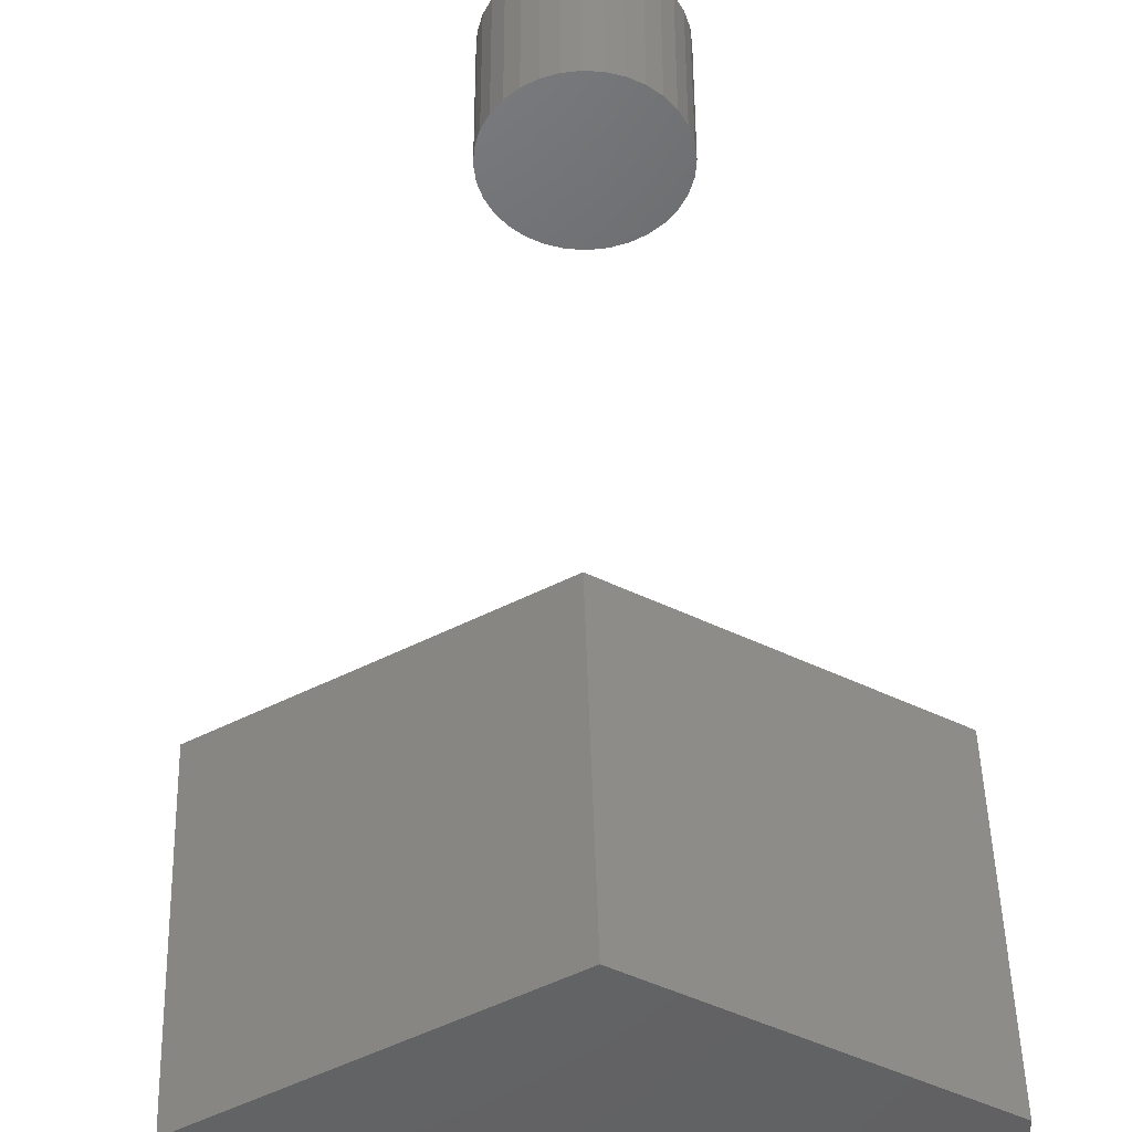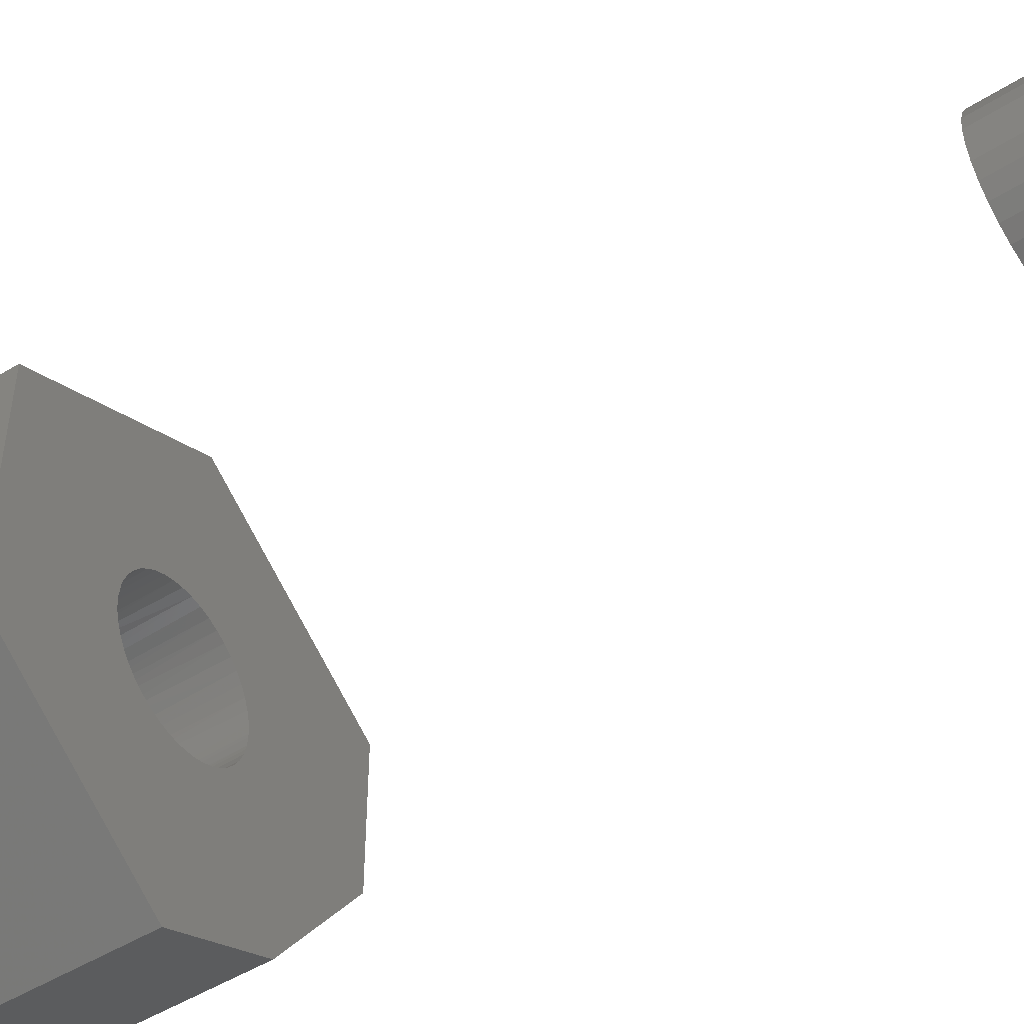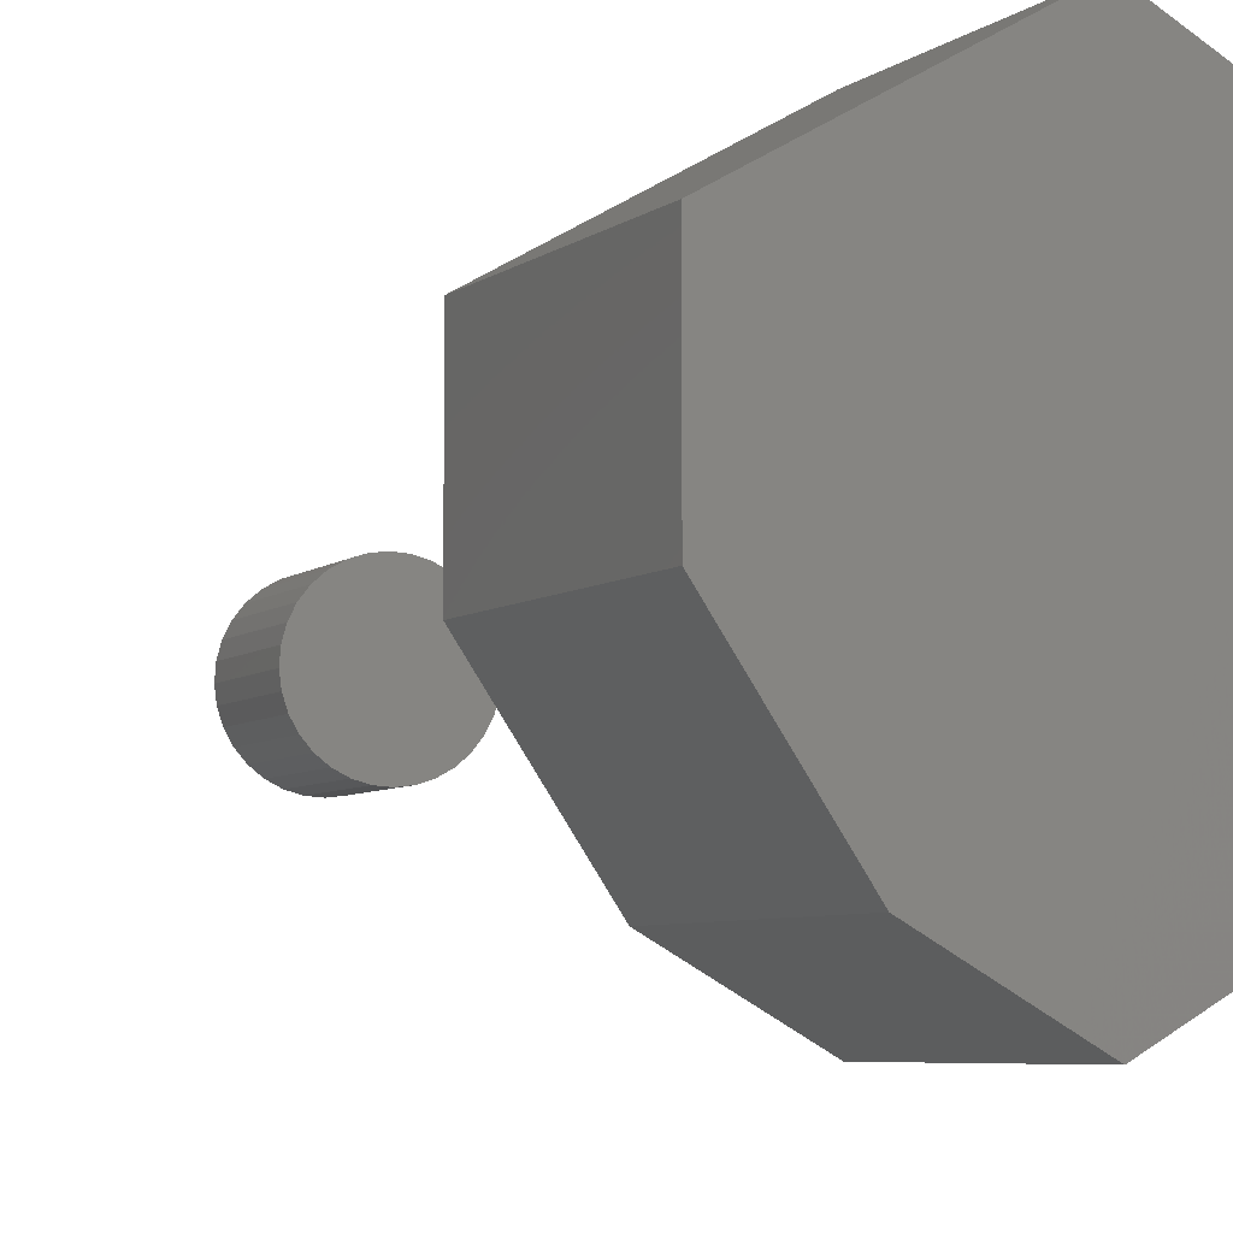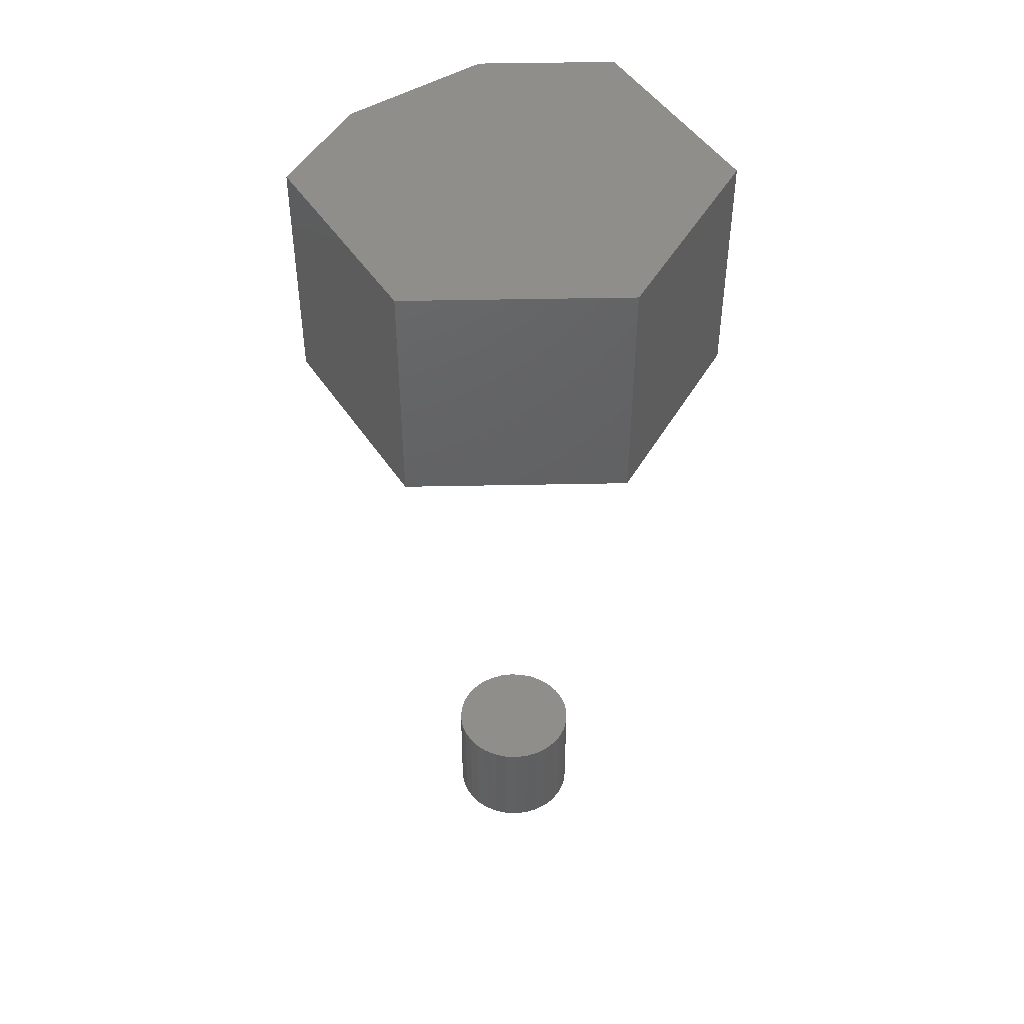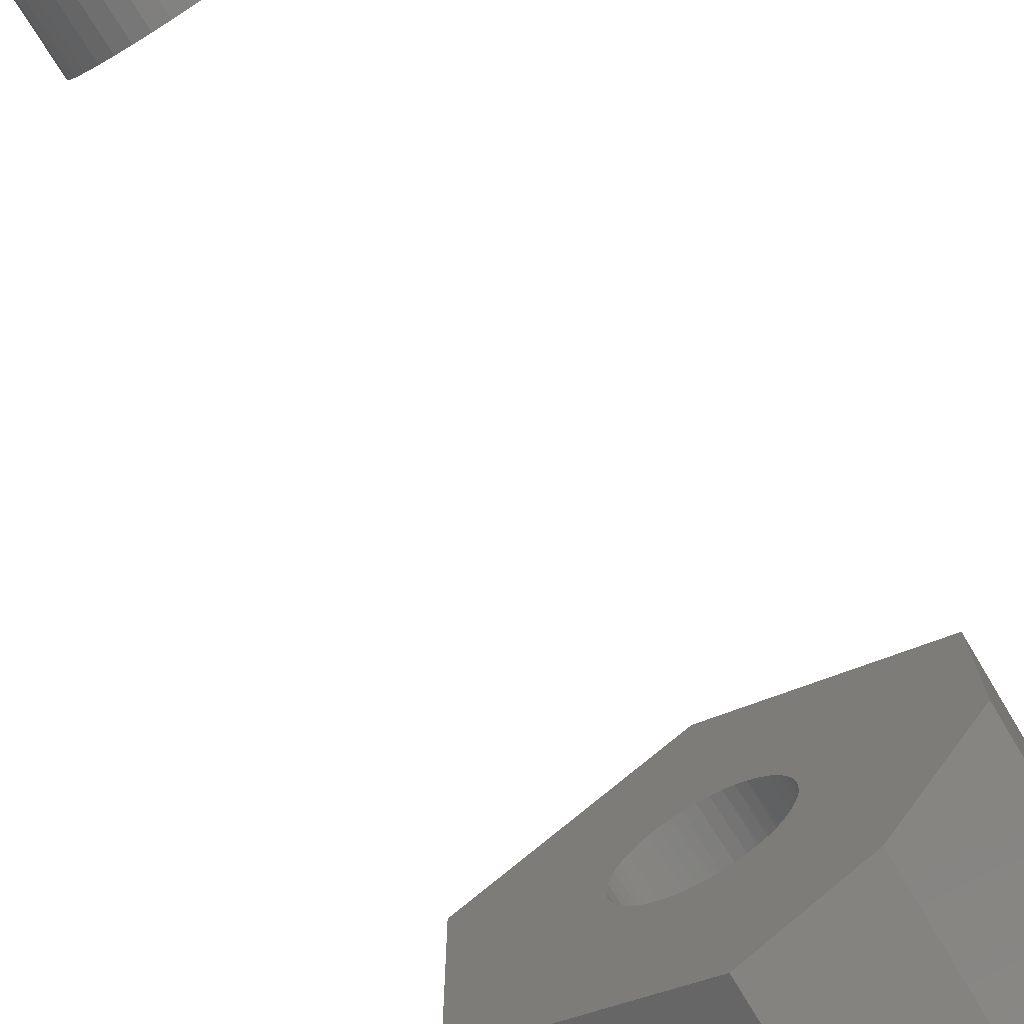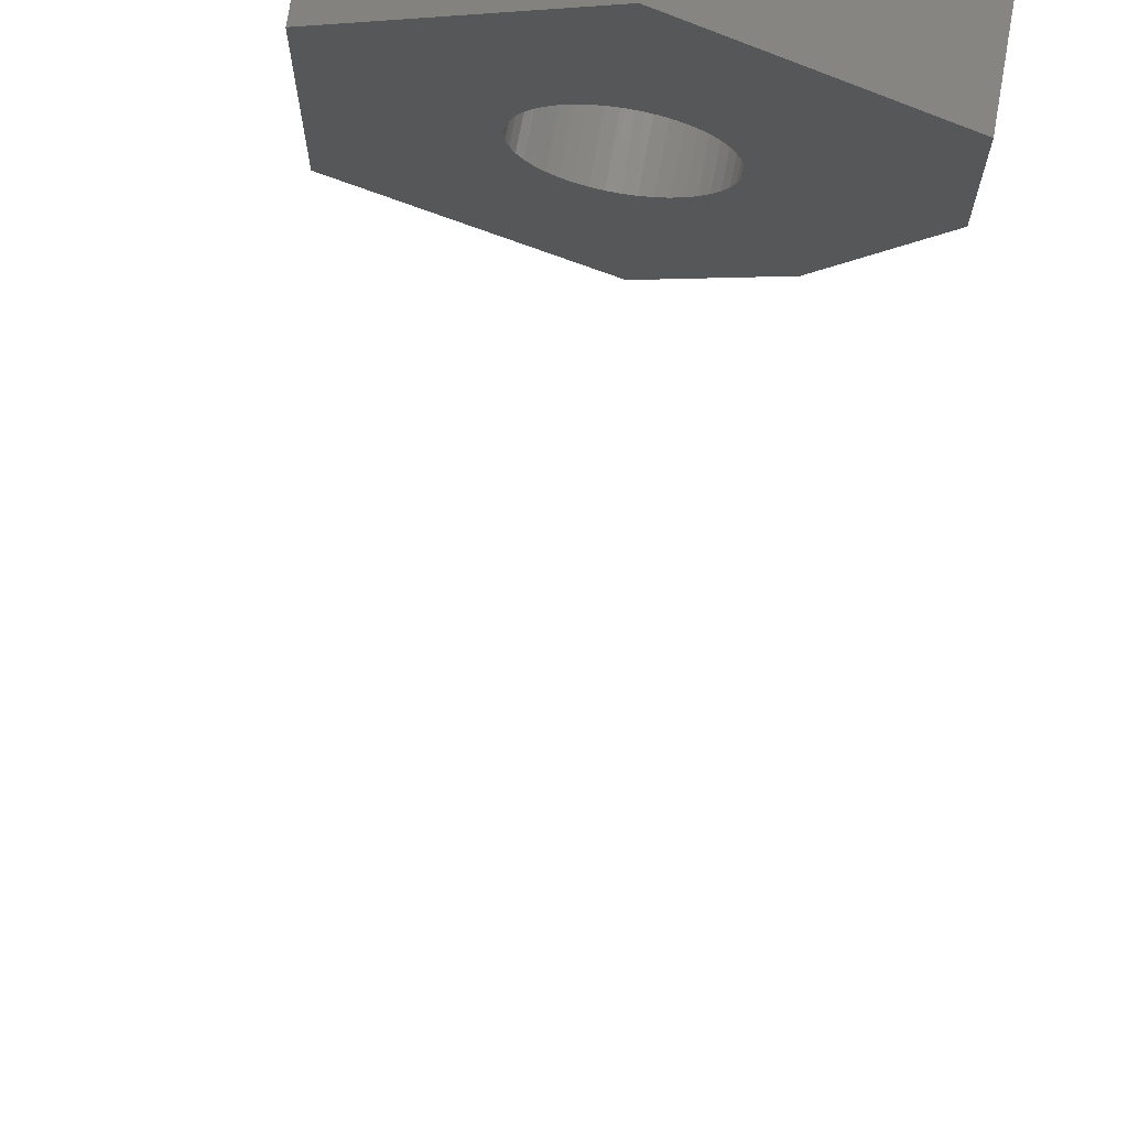
<metadata>
{"format":"stl","ext":"stl","renderer":"f3d","projection":"perspective","resolution":1024,"background":"white","views":[{"elev":43.0,"azim":-1.5,"up":"+Y"},{"elev":-51.1,"azim":123.2,"up":"+Y"},{"elev":-5.5,"azim":-24.5,"up":"+Y"},{"elev":46.4,"azim":88.7,"up":"+Z"},{"elev":-75.1,"azim":-149.3,"up":"+Y"},{"elev":75.5,"azim":-170.5,"up":"+Y"}]}
</metadata>
<code>
# stl→obj: 178 verts, 348 faces
v 0.06843 0.01943 0.04688
v 0.07065 0.02243 -0.07812
v 0.07228 0.01622 -0.07812
v 0.06604 0.02698 0.04688
v 0.06706 0.03179 -0.07812
v 0.06283 0.03425 0.04688
v 0.06219 0.04055 -0.07812
v 0.05723 0.04335 0.04688
v 0.05614 0.04854 -0.07812
v 0.05033 0.0515 0.04688
v 0.04902 0.0556 -0.07812
v 0.04238 0.05848 0.04688
v 0.04098 0.06158 -0.07812
v 0.0357 0.06294 0.04688
v 0.03217 0.06638 -0.07812
v 0.02278 0.06989 -0.07812
v 0.02115 0.06944 0.04688
v 0.01352 0.07141 0.04688
v 0.01299 0.07204 -0.07812
v 0.002994 0.07279 -0.07812
v 0.000305 0.07279 0.04688
v -0.03438 0.06415 0.04688
v -0.03509 0.06194 -0.07812
v -0.02625 0.06666 -0.07812
v -0.04435 0.05759 0.04688
v -0.04319 0.05604 -0.07812
v -0.05038 0.04905 -0.07812
v -0.05651 0.04112 -0.07812
v -0.05868 0.04241 0.04688
v -0.06302 0.03536 0.04688
v -0.06146 0.0324 -0.07812
v -0.06649 0.02789 0.04688
v -0.06514 0.02308 -0.07812
v -0.0694 0.01891 0.04688
v -0.06688 0.01665 -0.07812
v -0.06772 0.01228 -0.07812
v 0.06963 0.01418 0.04688
v 0.07371 0.003487 -0.07812
v 0.07064 0.003491 0.04688
v 0.02853 0.06663 0.04688
v -0.02691 0.06766 0.04688
v -0.01682 0.07007 -0.07812
v -0.01906 0.07029 0.04688
v -0.00701 0.07214 -0.07812
v -0.01099 0.072 0.04688
v -0.05356 0.04891 0.04688
v -0.07079 0.01211 0.04688
v -0.07146 0.003516 0.04688
v -0.0684 0.00344 -0.07812
v -0.07146 -2.61e-17 0.04688
v -0.06839 -2.61e-17 -0.07812
v 0.07336 -0.006572 -0.07812
v 0.07051 -0.004732 0.04688
v -0.07027 -0.01167 0.04688
v -0.06687 -0.01321 -0.07812
v -0.06772 -0.008838 -0.07812
v -0.06819 -0.01964 0.04688
v -0.01678 -0.0666 -0.07812
v -0.0262 -0.06319 -0.07812
v -0.0206 -0.06637 0.04688
v 0.01193 -0.06821 0.04688
v 0.01304 -0.06855 -0.07812
v 0.003724 -0.06918 0.04688
v 0.02283 -0.06639 -0.07812
v 0.03222 -0.06287 -0.07812
v 0.02771 -0.06351 0.04688
v 0.03414 -0.06035 0.04688
v 0.04102 -0.05807 -0.07812
v 0.0419 -0.05534 0.04688
v 0.04906 -0.05208 -0.07812
v 0.04823 -0.05004 0.04688
v 0.05617 -0.04502 -0.07812
v 0.05392 -0.04402 0.04688
v 0.06222 -0.03703 -0.07812
v 0.06708 -0.02826 -0.07812
v 0.06304 -0.03026 0.04688
v 0.06692 -0.021 0.04688
v 0.07067 -0.0189 -0.07812
v 0.06872 -0.01491 0.04688
v 0.07253 -0.01156 -0.07812
v 0.07 -0.008832 0.04688
v -0.07134 -0.00351 0.04688
v -0.03183 -0.06197 0.04688
v -0.03505 -0.05848 -0.07812
v -0.03932 -0.05772 0.04688
v -0.06512 -0.01964 -0.07812
v -0.06451 -0.02896 0.04688
v -0.06144 -0.02896 -0.07812
v -0.05955 -0.03767 0.04688
v -0.05648 -0.03767 -0.07812
v -0.05341 -0.04559 0.04688
v -0.05034 -0.04559 -0.07812
v -0.04622 -0.05258 0.04688
v -0.04316 -0.05258 -0.07812
v 0.003041 -0.06931 -0.07812
v -0.006964 -0.06865 -0.07812
v -0.009808 -0.06869 0.04688
v 0.01998 -0.06631 0.04688
v 0.05889 -0.03739 0.04688
v -0.05306 -2.61e-17 -0.7029
v -0.04999 -2.61e-17 -0.8279
v -0.05135 -0.01382 -0.7029
v -0.04828 -0.01382 -0.8278
v -0.04698 -0.02705 -0.7028
v -0.04392 -0.02705 -0.8277
v -0.04012 -0.03917 -0.7026
v -0.03705 -0.03917 -0.8276
v -0.03103 -0.04972 -0.7024
v -0.02796 -0.04972 -0.8273
v -0.02005 -0.05829 -0.7021
v -0.01698 -0.05829 -0.8271
v -0.007611 -0.06455 -0.7018
v -0.004543 -0.06455 -0.8268
v 0.005809 -0.06826 -0.7015
v 0.008877 -0.06826 -0.8264
v 0.0197 -0.06929 -0.7011
v 0.02276 -0.06929 -0.8261
v 0.03352 -0.06758 -0.7008
v 0.03658 -0.06758 -0.8258
v 0.04674 -0.06321 -0.7005
v 0.04981 -0.06321 -0.8254
v 0.05885 -0.05635 -0.7002
v 0.06192 -0.05635 -0.8251
v 0.0694 -0.04725 -0.6999
v 0.07246 -0.04725 -0.8249
v 0.07796 -0.03627 -0.6997
v 0.08103 -0.03627 -0.8247
v 0.08422 -0.02383 -0.6995
v 0.08729 -0.02383 -0.8245
v 0.08794 -0.0104 -0.6995
v 0.09101 -0.0104 -0.8244
v 0.08896 0.003487 -0.6994
v 0.09203 0.003487 -0.8244
v 0.08726 0.01731 -0.6995
v 0.09033 0.01731 -0.8244
v 0.08289 0.03054 -0.6996
v 0.08596 0.03054 -0.8245
v 0.07603 0.04266 -0.6997
v 0.07909 0.04266 -0.8247
v 0.06693 0.0532 -0.7
v 0.07 0.0532 -0.8249
v 0.05595 0.06177 -0.7002
v 0.05902 0.06177 -0.8252
v 0.04352 0.06804 -0.7005
v 0.04658 0.06804 -0.8255
v 0.0301 0.07175 -0.7009
v 0.03316 0.07175 -0.8258
v 0.01621 0.07277 -0.7012
v 0.01928 0.07277 -0.8262
v 0.00239 0.07107 -0.7016
v 0.005458 0.07107 -0.8265
v -0.01083 0.0667 -0.7019
v -0.007764 0.0667 -0.8268
v -0.02295 0.05984 -0.7022
v -0.01988 0.05984 -0.8271
v -0.03349 0.05074 -0.7024
v -0.03042 0.05074 -0.8274
v -0.04206 0.03976 -0.7026
v -0.03899 0.03976 -0.8276
v -0.04832 0.02732 -0.7028
v -0.04525 0.02732 -0.8278
v -0.05203 0.01389 -0.7029
v -0.04896 0.01389 -0.8279
v -0.2031 -0.03173 -0.07812
v -0.1113 -0.1677 -0.07812
v -0.2031 0.1156 -0.07812
v -0.002225 0.2286 -0.07812
v 0.1953 0.1151 -0.07812
v 0.1953 -0.1155 -0.07812
v -0.002225 -0.229 -0.07812
v -0.1113 -0.1677 0.1719
v -0.002225 -0.229 0.1719
v 0.1953 -0.1155 0.1719
v 0.1953 0.1151 0.1719
v -0.002225 0.2286 0.1719
v -0.2031 0.1156 0.1719
v -0.2031 -0.03173 0.1719
v -0.05156 -0.03279 0.04688
f 1 2 3
f 2 1 4
f 4 5 2
f 6 5 4
f 7 5 6
f 8 7 6
f 9 7 8
f 10 9 8
f 11 9 10
f 12 11 10
f 13 11 12
f 14 13 12
f 15 13 14
f 16 17 18
f 18 19 16
f 20 19 18
f 21 20 18
f 22 23 24
f 23 22 25
f 25 26 23
f 27 26 25
f 28 29 30
f 30 31 28
f 31 30 32
f 32 33 31
f 34 33 32
f 34 35 33
f 36 35 34
f 1 3 37
f 37 3 38
f 37 38 39
f 14 40 15
f 15 40 17
f 15 17 16
f 22 24 41
f 41 24 42
f 41 42 43
f 43 42 44
f 43 44 45
f 45 44 20
f 45 20 21
f 25 46 27
f 27 46 29
f 27 29 28
f 34 47 36
f 36 47 48
f 36 48 49
f 49 48 50
f 49 50 51
f 52 53 38
f 53 39 38
f 54 55 56
f 55 54 57
f 58 59 60
f 61 62 63
f 64 62 61
f 65 66 67
f 67 68 65
f 68 67 69
f 69 70 68
f 71 70 69
f 72 70 71
f 73 72 71
f 74 72 73
f 75 76 77
f 77 78 75
f 78 77 79
f 79 80 78
f 81 80 79
f 52 80 81
f 53 52 81
f 82 54 56
f 82 56 51
f 82 51 50
f 83 60 59
f 83 59 84
f 83 84 85
f 55 57 86
f 86 57 87
f 86 87 88
f 88 87 89
f 88 89 90
f 90 89 91
f 90 91 92
f 92 91 93
f 92 93 94
f 94 93 85
f 94 85 84
f 62 95 63
f 63 95 96
f 63 96 97
f 97 96 58
f 97 58 60
f 61 98 64
f 64 98 66
f 64 66 65
f 73 99 74
f 74 99 76
f 74 76 75
f 100 101 102
f 102 101 103
f 102 103 104
f 104 103 105
f 104 105 106
f 106 105 107
f 106 107 108
f 108 107 109
f 108 109 110
f 110 109 111
f 110 111 112
f 112 111 113
f 112 113 114
f 114 113 115
f 114 115 116
f 116 115 117
f 116 117 118
f 118 117 119
f 118 119 120
f 120 119 121
f 120 121 122
f 122 121 123
f 122 123 124
f 124 123 125
f 124 125 126
f 126 125 127
f 126 127 128
f 128 127 129
f 128 129 130
f 130 129 131
f 130 131 132
f 132 131 133
f 132 133 134
f 134 133 135
f 134 135 136
f 136 135 137
f 136 137 138
f 138 137 139
f 138 139 140
f 140 139 141
f 140 141 142
f 142 141 143
f 142 143 144
f 144 143 145
f 144 145 146
f 146 145 147
f 146 147 148
f 148 147 149
f 148 149 150
f 150 149 151
f 150 151 152
f 152 151 153
f 152 153 154
f 154 153 155
f 154 155 156
f 156 155 157
f 156 157 158
f 158 157 159
f 158 159 160
f 160 159 161
f 160 161 162
f 162 161 163
f 162 163 100
f 100 163 101
f 164 56 55
f 164 55 86
f 164 86 88
f 164 88 90
f 164 90 92
f 164 92 94
f 164 94 84
f 164 84 165
f 166 167 168
f 166 168 20
f 166 20 44
f 166 44 42
f 166 42 24
f 166 24 23
f 166 23 26
f 166 26 27
f 166 27 28
f 166 28 31
f 166 31 33
f 166 33 35
f 166 35 36
f 166 36 49
f 166 49 51
f 166 51 56
f 166 56 164
f 165 84 59
f 165 59 58
f 165 58 96
f 165 96 95
f 165 95 169
f 165 169 170
f 169 95 62
f 169 62 64
f 169 64 65
f 169 65 68
f 169 68 70
f 169 70 72
f 169 72 74
f 168 169 74
f 168 74 75
f 168 75 78
f 168 78 80
f 168 80 52
f 168 52 38
f 168 38 3
f 168 3 2
f 168 2 5
f 168 5 7
f 168 7 9
f 168 9 11
f 168 11 13
f 168 13 15
f 168 15 16
f 168 16 19
f 168 19 20
f 116 118 114
f 112 114 118
f 120 112 118
f 110 112 120
f 122 110 120
f 108 110 122
f 124 108 122
f 106 108 124
f 126 106 124
f 140 156 138
f 154 156 140
f 142 154 140
f 152 154 142
f 144 152 142
f 150 152 144
f 146 150 144
f 148 150 146
f 156 158 138
f 138 158 160
f 138 160 136
f 136 160 162
f 136 162 134
f 134 162 100
f 134 100 132
f 132 100 102
f 132 102 130
f 130 102 104
f 130 104 128
f 128 104 106
f 128 106 126
f 115 119 117
f 119 115 113
f 119 113 121
f 121 113 111
f 121 111 123
f 123 111 109
f 123 109 125
f 125 109 107
f 125 107 127
f 139 157 141
f 141 157 155
f 141 155 143
f 143 155 153
f 143 153 145
f 145 153 151
f 145 151 147
f 147 151 149
f 127 107 129
f 129 107 105
f 129 105 131
f 131 105 103
f 131 103 133
f 133 103 101
f 133 101 135
f 135 101 163
f 135 163 137
f 137 163 161
f 137 161 139
f 139 161 159
f 139 159 157
f 165 170 171
f 171 170 172
f 170 169 172
f 172 169 173
f 169 168 173
f 173 168 174
f 168 167 174
f 174 167 175
f 167 166 175
f 175 166 176
f 166 164 176
f 176 164 177
f 177 164 171
f 171 164 165
f 171 172 177
f 177 172 173
f 177 173 176
f 176 173 174
f 176 174 175
f 87 54 82
f 57 54 87
f 178 83 85
f 178 85 93
f 178 93 91
f 178 91 89
f 178 89 87
f 178 87 82
f 67 66 83
f 66 60 83
f 21 18 45
f 43 45 18
f 17 43 18
f 41 43 17
f 40 41 17
f 22 41 40
f 14 22 40
f 25 22 14
f 12 25 14
f 25 12 10
f 10 46 25
f 46 10 8
f 29 46 8
f 30 29 8
f 6 30 8
f 32 30 6
f 4 32 6
f 34 32 4
f 1 34 4
f 34 1 37
f 37 47 34
f 98 60 66
f 97 60 98
f 63 97 98
f 61 63 98
f 82 50 39
f 82 39 53
f 82 53 81
f 82 81 79
f 82 79 77
f 82 77 76
f 82 76 178
f 48 47 37
f 48 37 39
f 48 39 50
f 178 76 99
f 178 99 73
f 178 73 71
f 178 71 69
f 178 69 67
f 178 67 83

</code>
